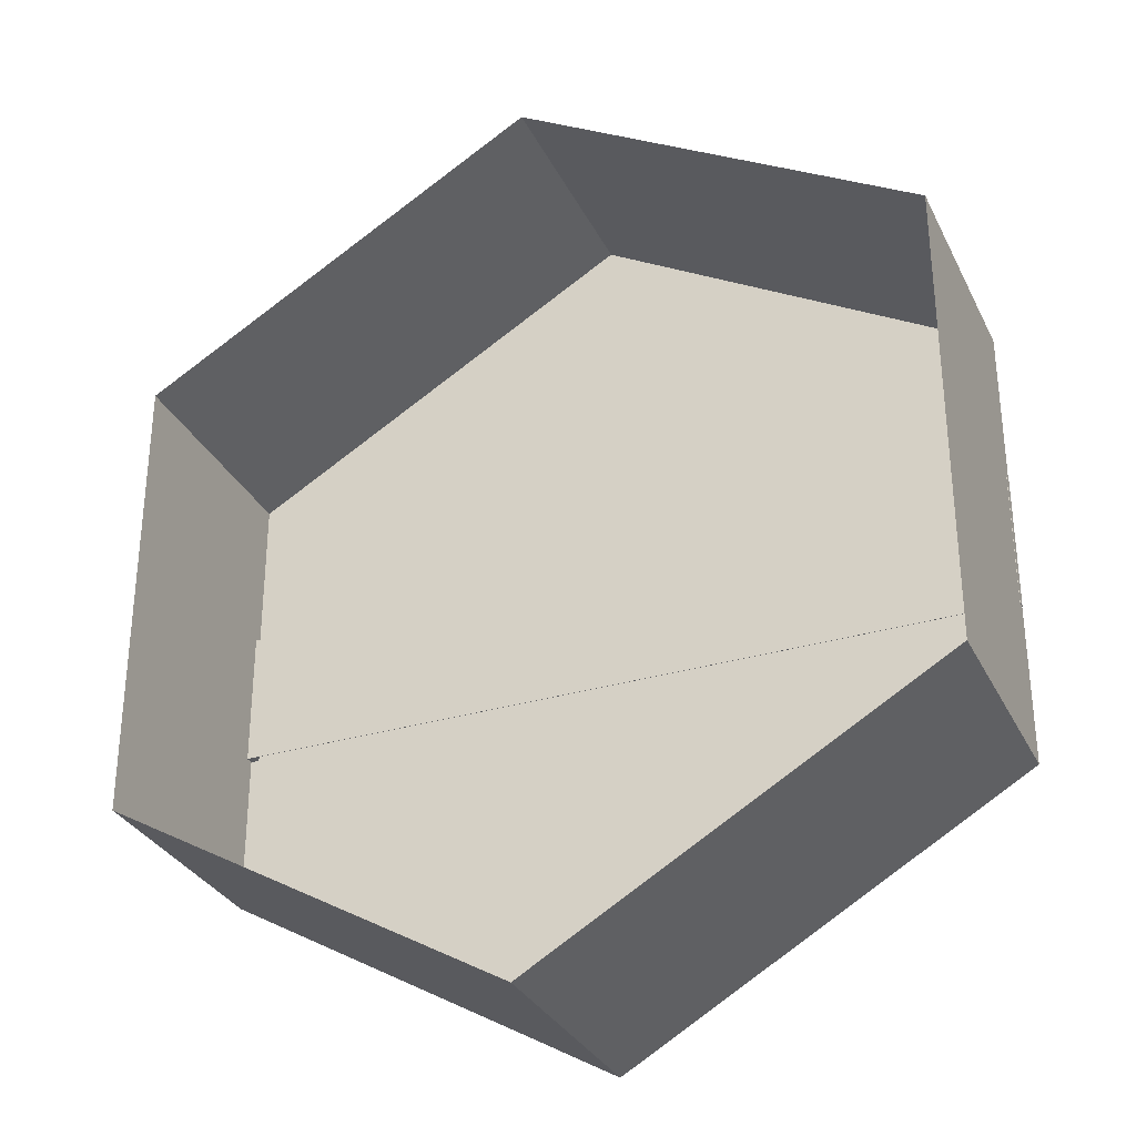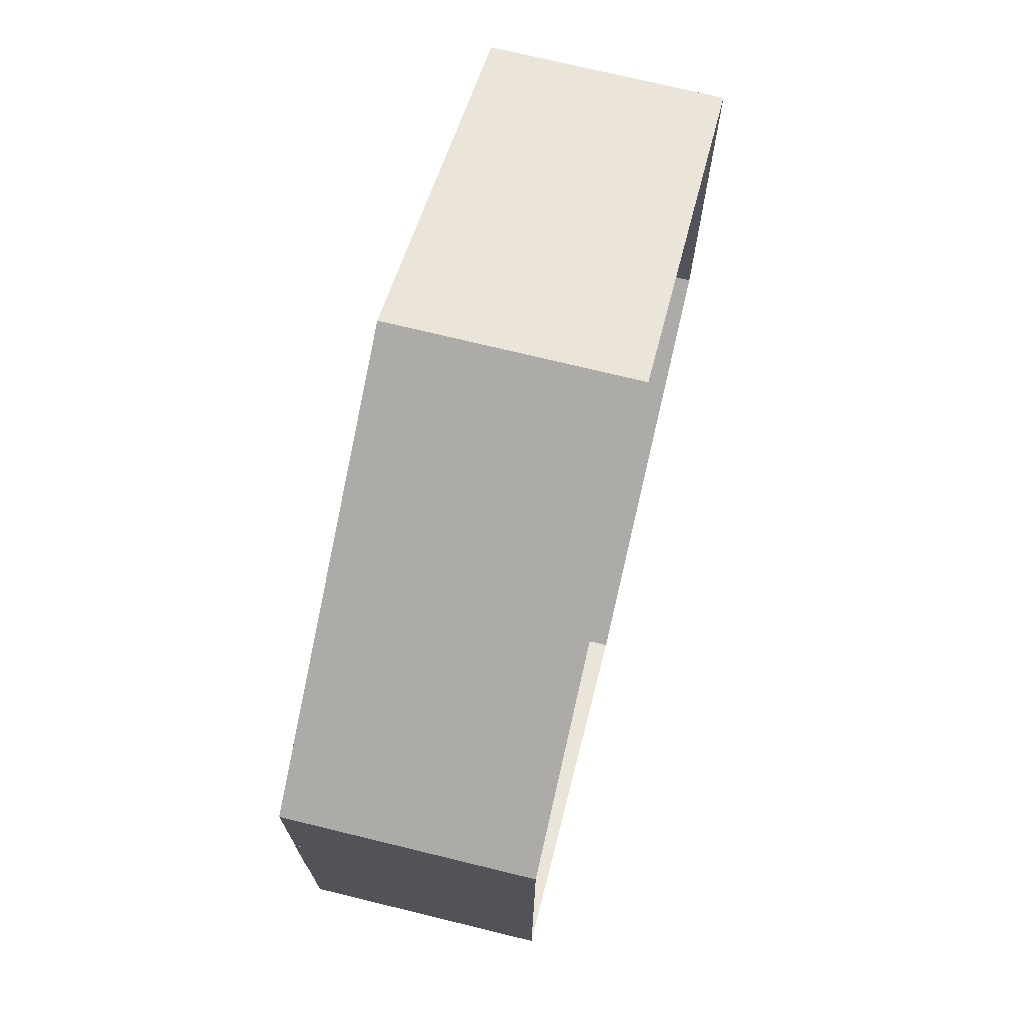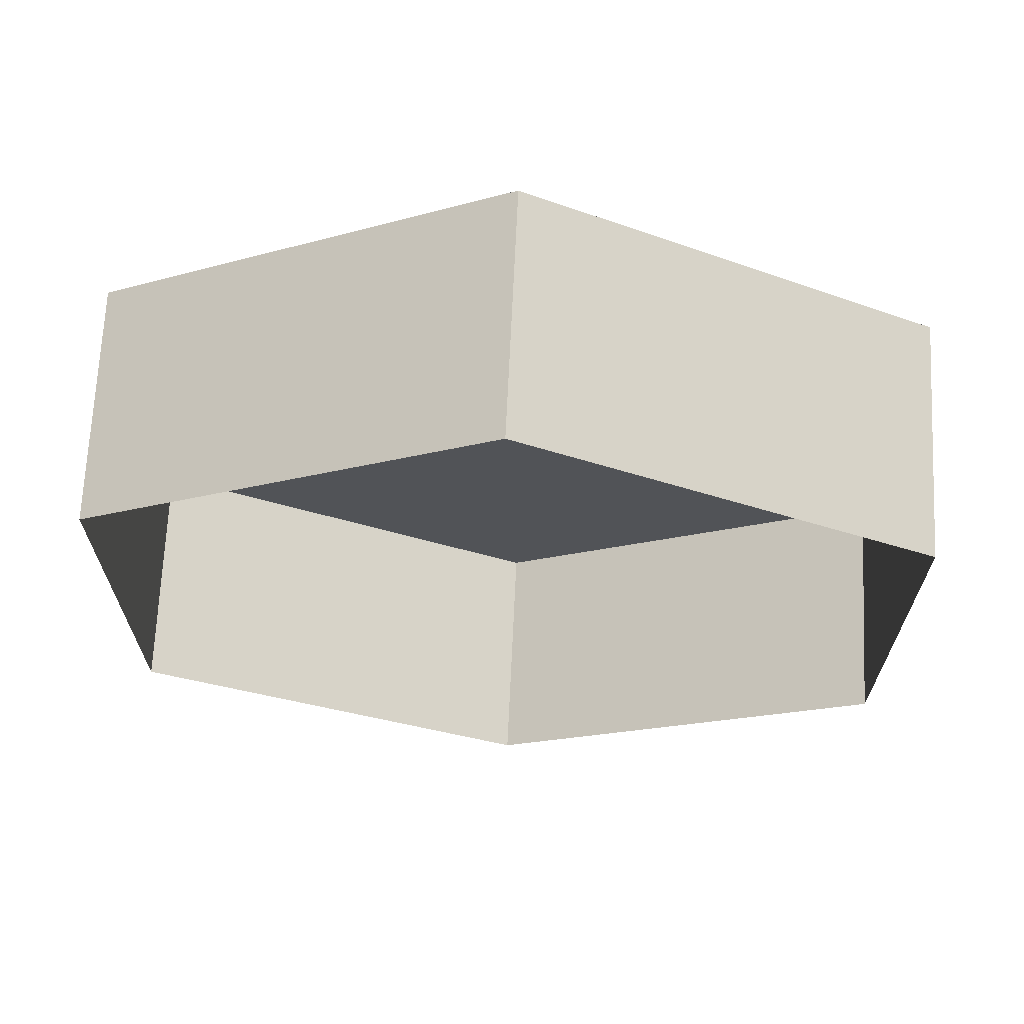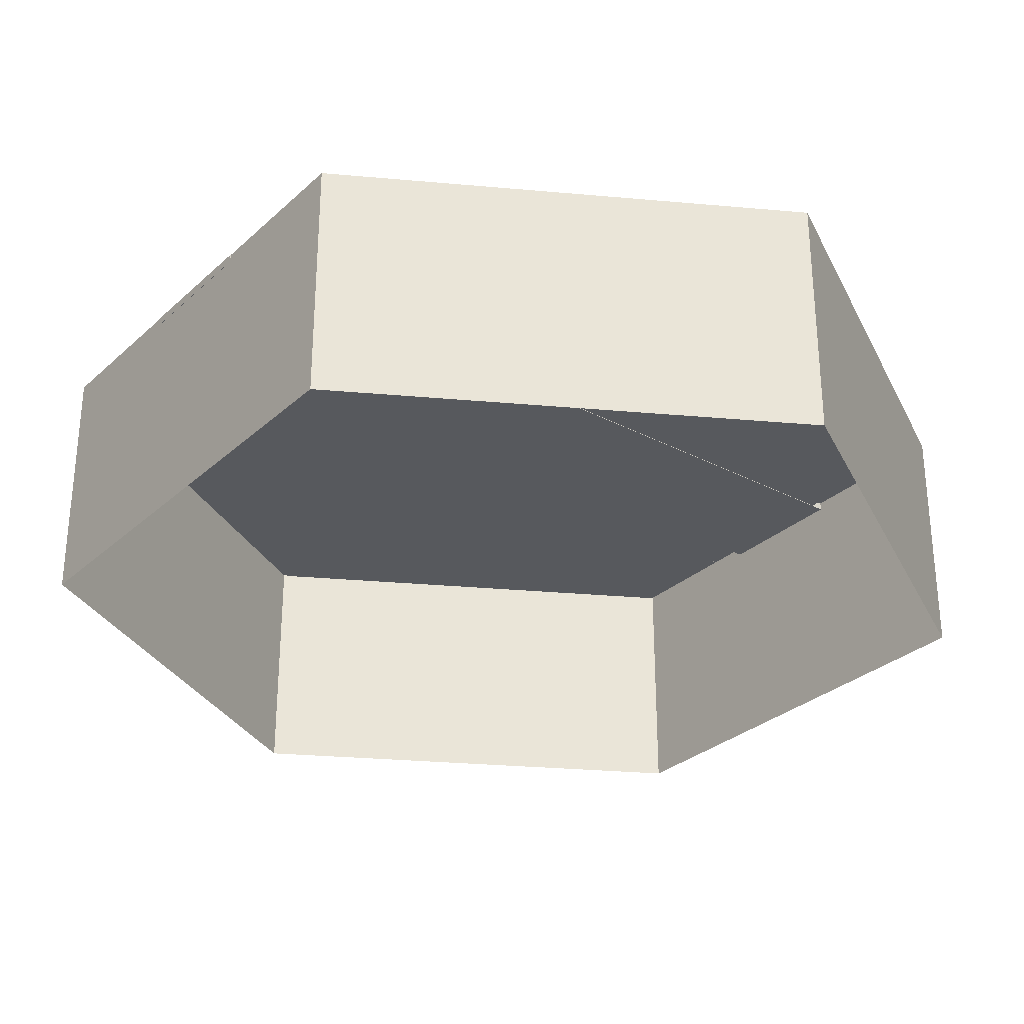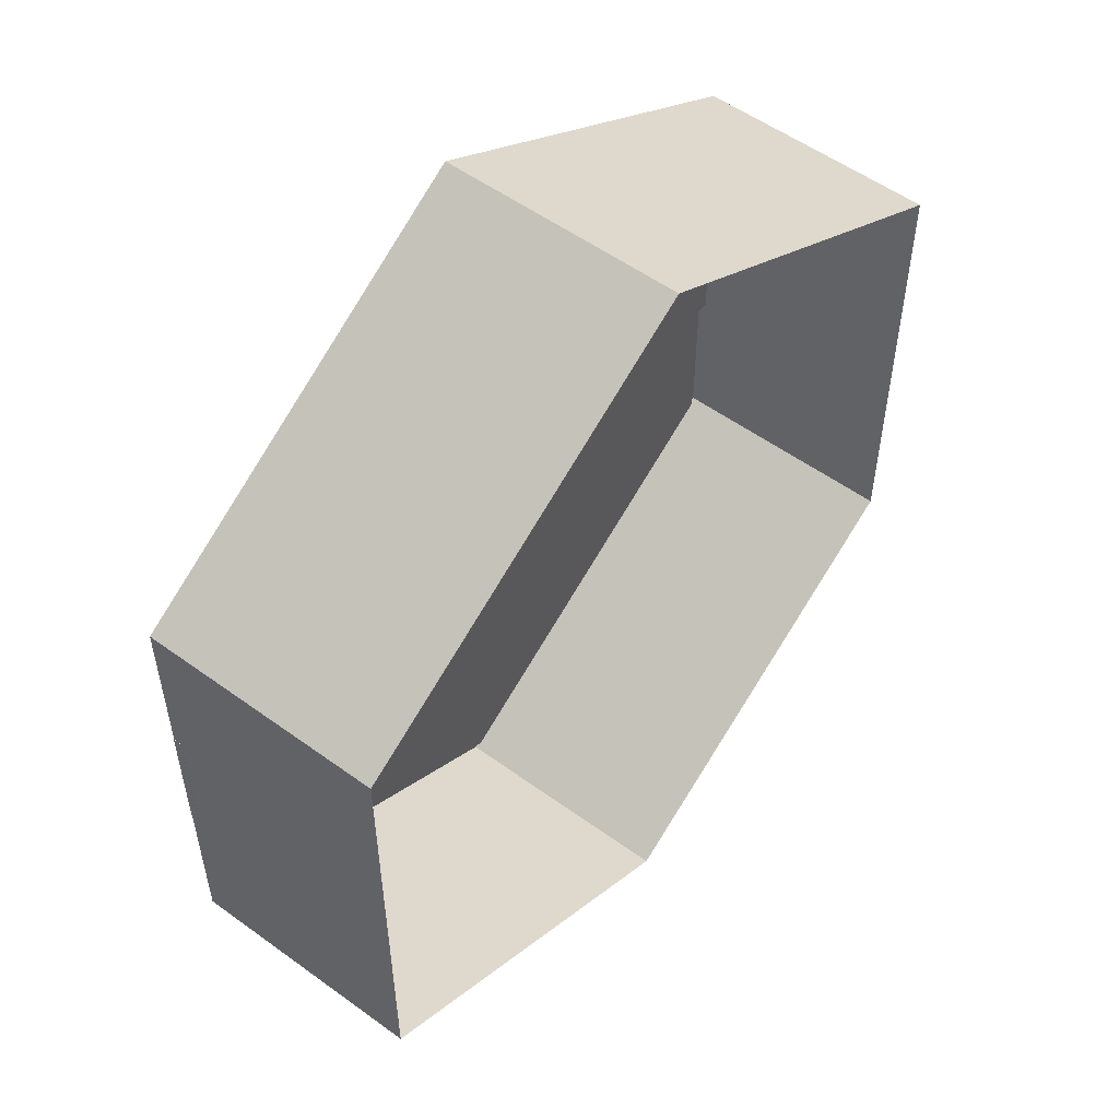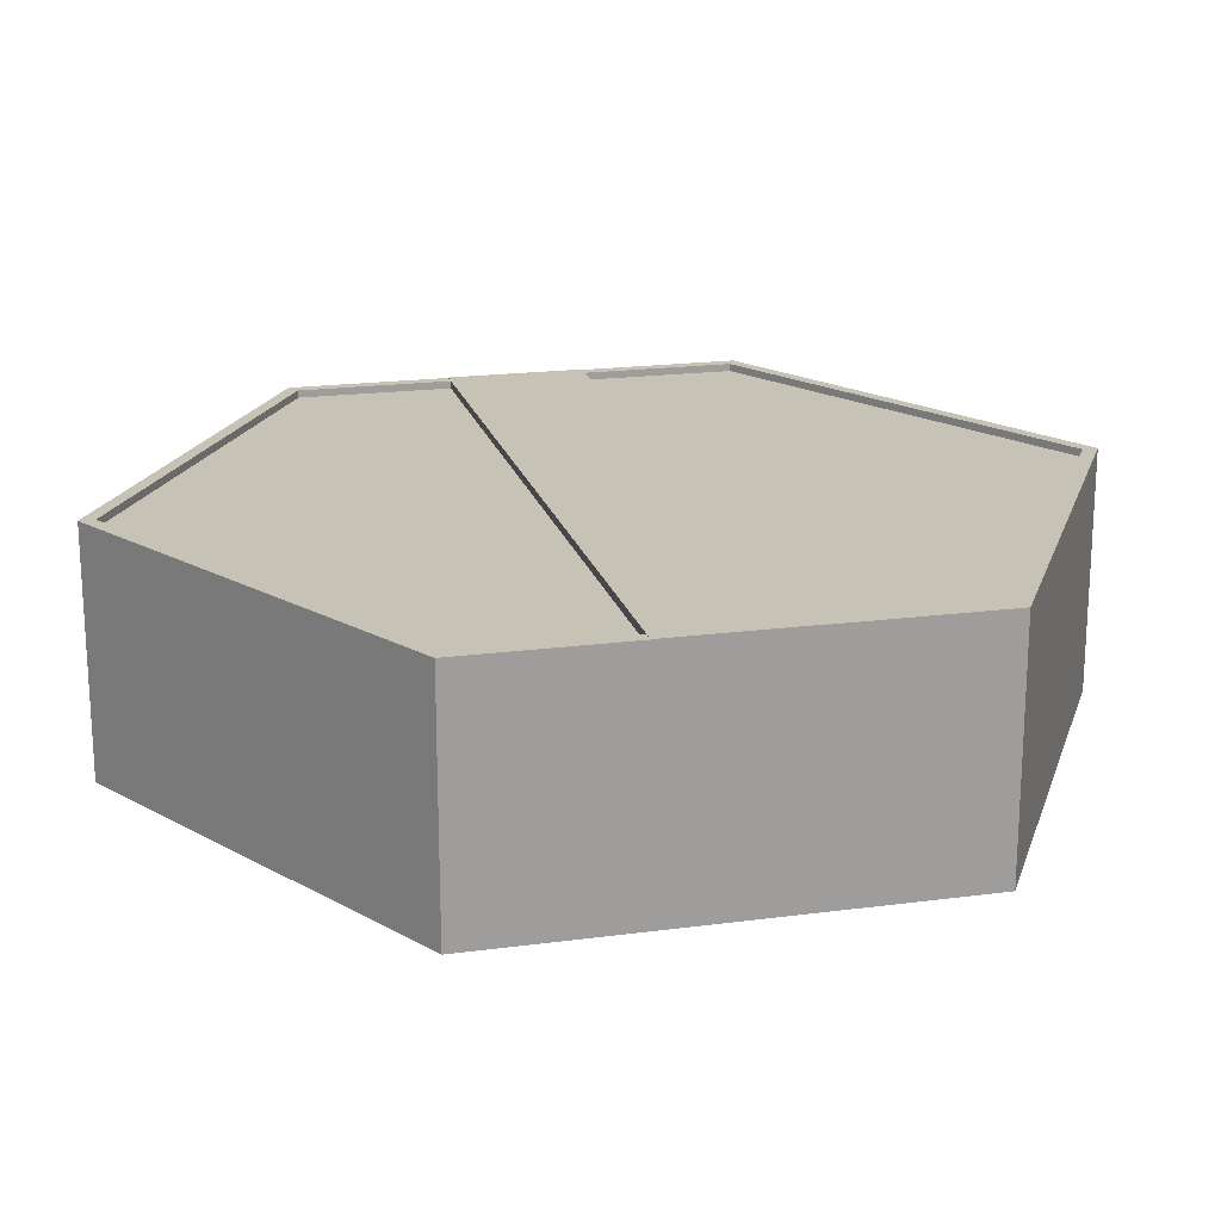
<metadata>
{"format":"obj","ext":"obj","renderer":"f3d","projection":"perspective","resolution":1024,"background":"white","views":[{"elev":-31.5,"azim":22.9,"up":"+Z"},{"elev":72.7,"azim":-76.3,"up":"+Z"},{"elev":68.1,"azim":2.7,"up":"+Z"},{"elev":-29.7,"azim":-37.5,"up":"+Y"},{"elev":54.3,"azim":-52.4,"up":"+Z"},{"elev":19.3,"azim":-104.0,"up":"+Y"}]}
</metadata>
<code>
o Cylinder
v 0 -0.25 -1
v 0 0.25 -0.9672
v 0.866 -0.25 -0.5
v 0.8376 0.25 -0.4836
v 0.866 -0.25 0.5
v 0.8376 0.25 0.4836
v 0 -0.25 1
v 0 0.25 0.9672
v -0.866 -0.25 0.5
v -0.8376 0.25 0.4836
v -0.866 -0.25 -0.5
v -0.8376 0.25 -0.4836
v 0.866 0.25 -0.5
v 0 0.25 -1
v 0.866 0.25 0.5
v 0 0.25 1
v -0.866 0.25 0.5
v -0.866 0.25 -0.5
v 0.866 0.2661 -0.5
v 0 0.2661 -1
v 0.866 0.2661 0.5
v 0 0.2661 1
v -0.866 0.2661 0.5
v -0.866 0.2661 -0.5
v 0.8376 0.2661 -0.4836
v 0 0.2661 -0.9672
v 0.8376 0.2661 0.4836
v 0 0.2661 0.9672
v -0.8376 0.2661 0.4836
v -0.8376 0.2661 -0.4836
f 26 25 19 20
f 8 10 29 28
f 18 17 23 24
f 14 18 24 20
f 6 8 28 27
f 12 2 26 30
f 4 6 27 25
f 25 27 21 19
f 27 28 22 21
f 28 29 23 22
f 29 30 24 23
f 30 26 20 24
f 17 16 22 23
f 13 14 20 19
f 2 4 25 26
f 16 15 21 22
f 10 12 30 29
f 15 13 19 21
f 1 14 13 3
f 3 13 15 5
f 5 15 16 7
f 7 16 17 9
f 4 2 12 10 8 6
f 9 17 18 11
f 11 18 14 1
o Cube
v -0.8666 0.249 0.15
v -0.8666 0.267 0.15
v -0.8666 0.249 -0.15
v -0.8666 0.267 -0.15
v 0.8666 0.249 0.15
v 0.8666 0.267 0.15
v 0.8666 0.249 -0.15
v 0.8666 0.267 -0.15
f 31 32 34 33
f 33 34 38 37
f 37 38 36 35
f 35 36 32 31
f 33 37 35 31
f 38 34 32 36

</code>
